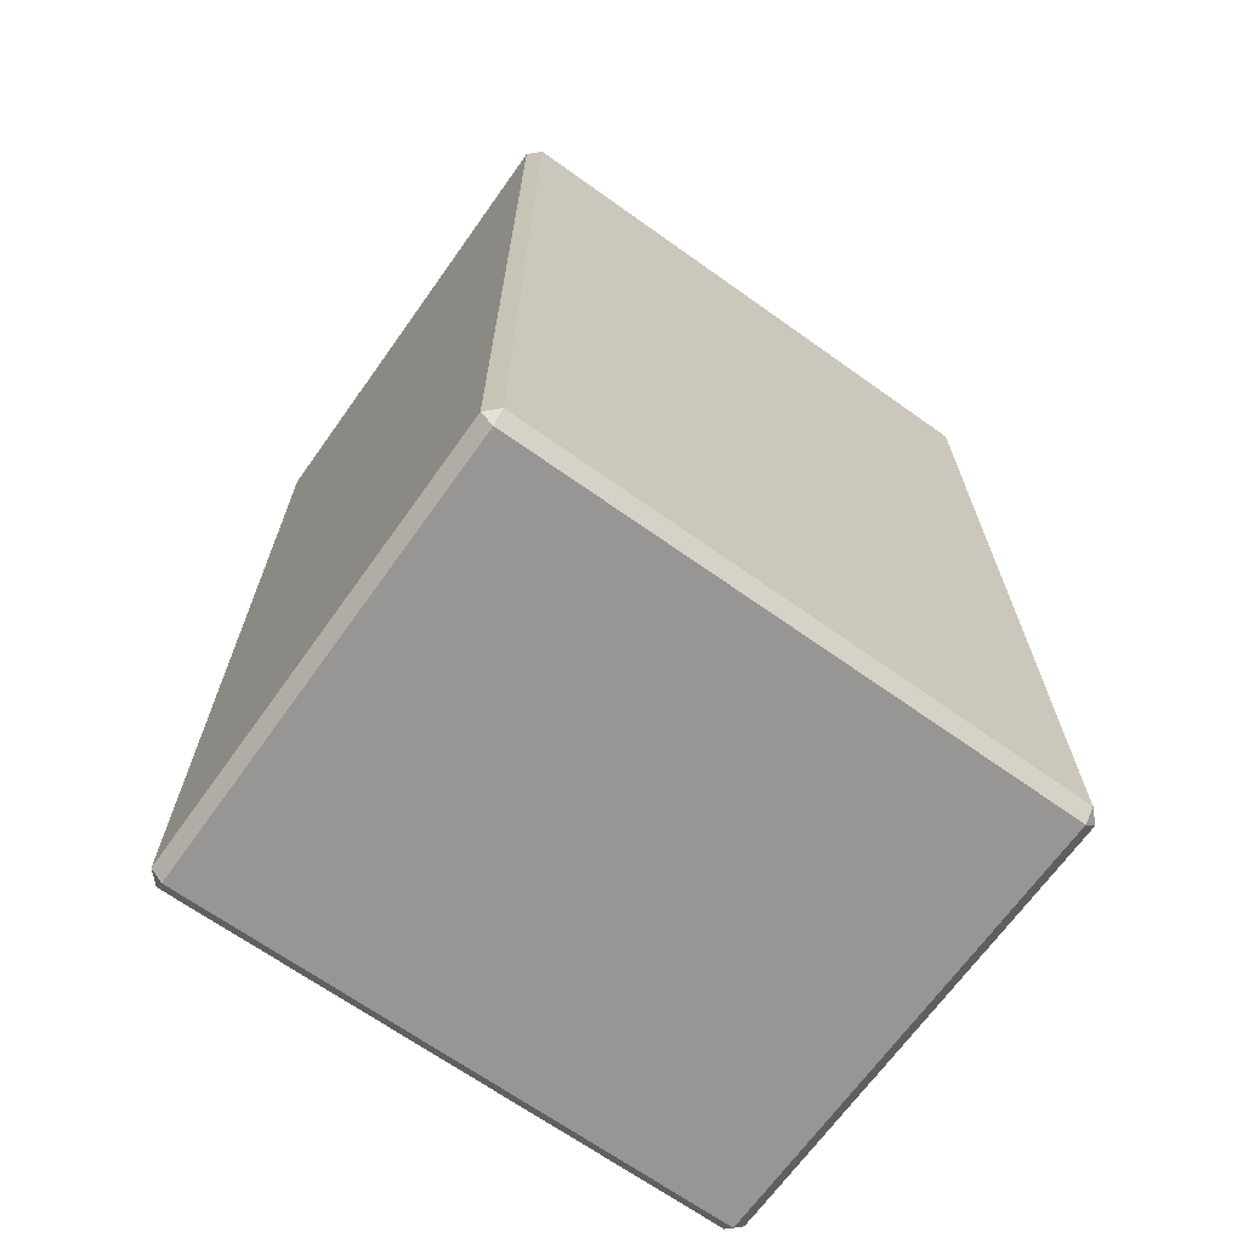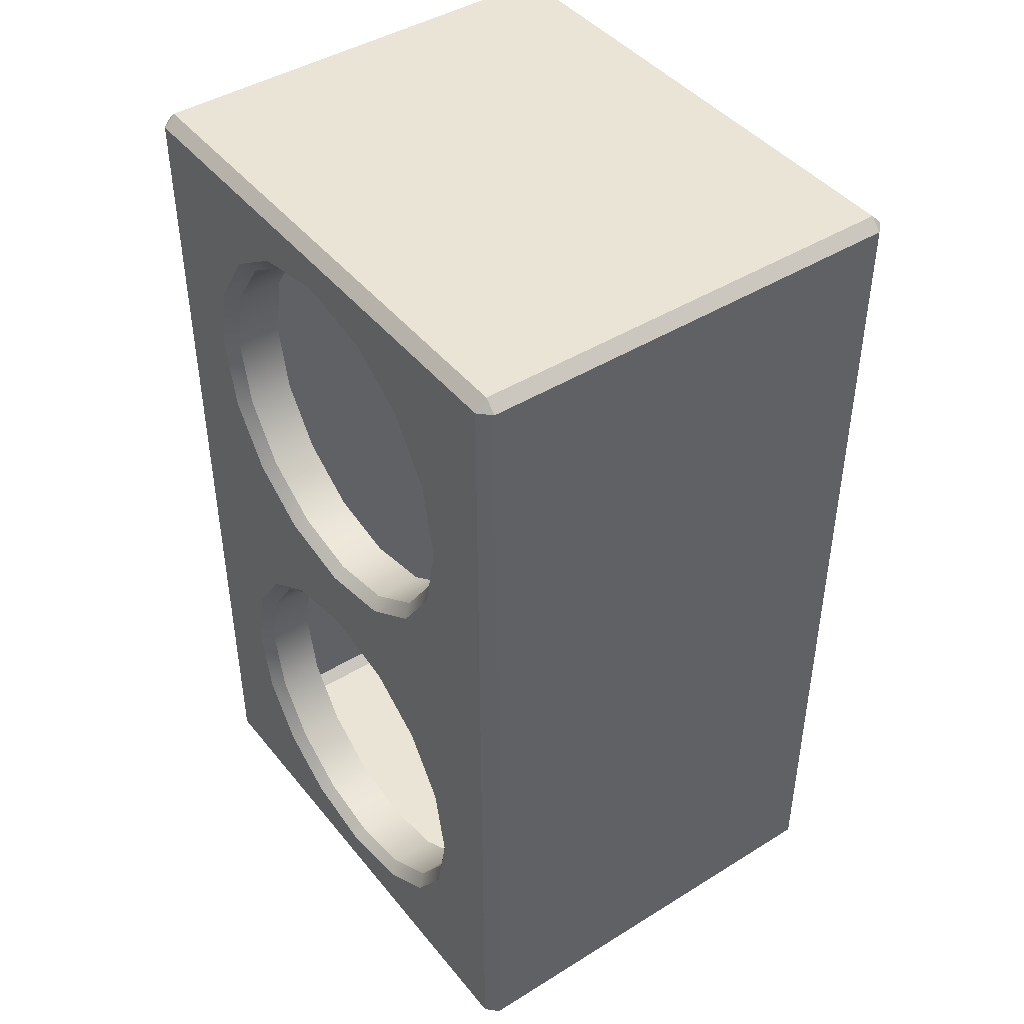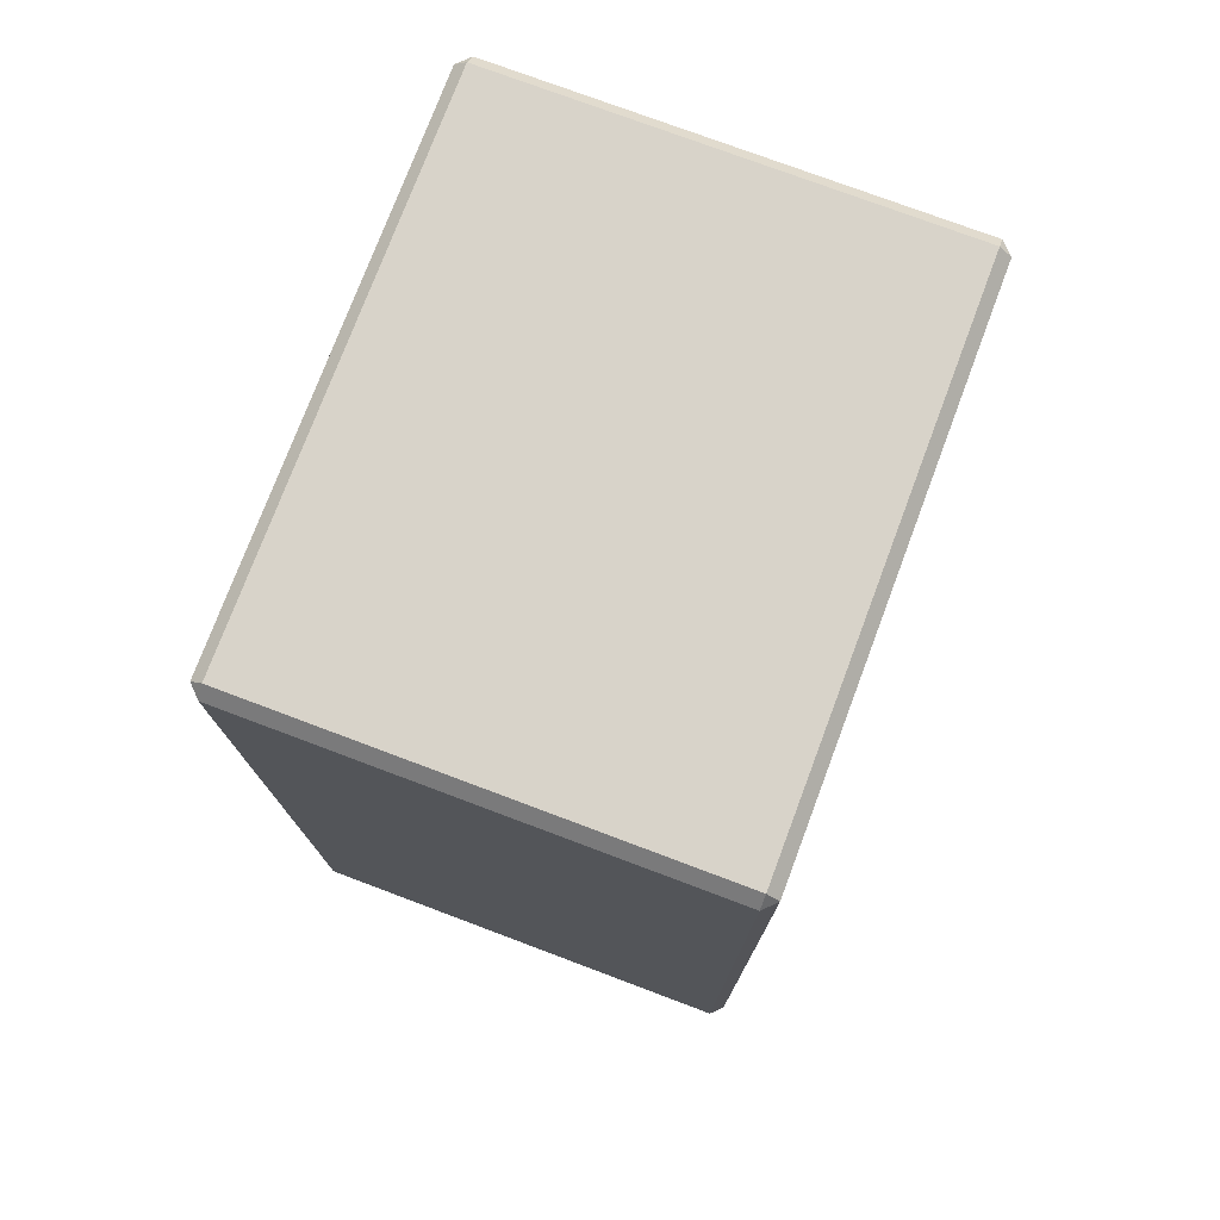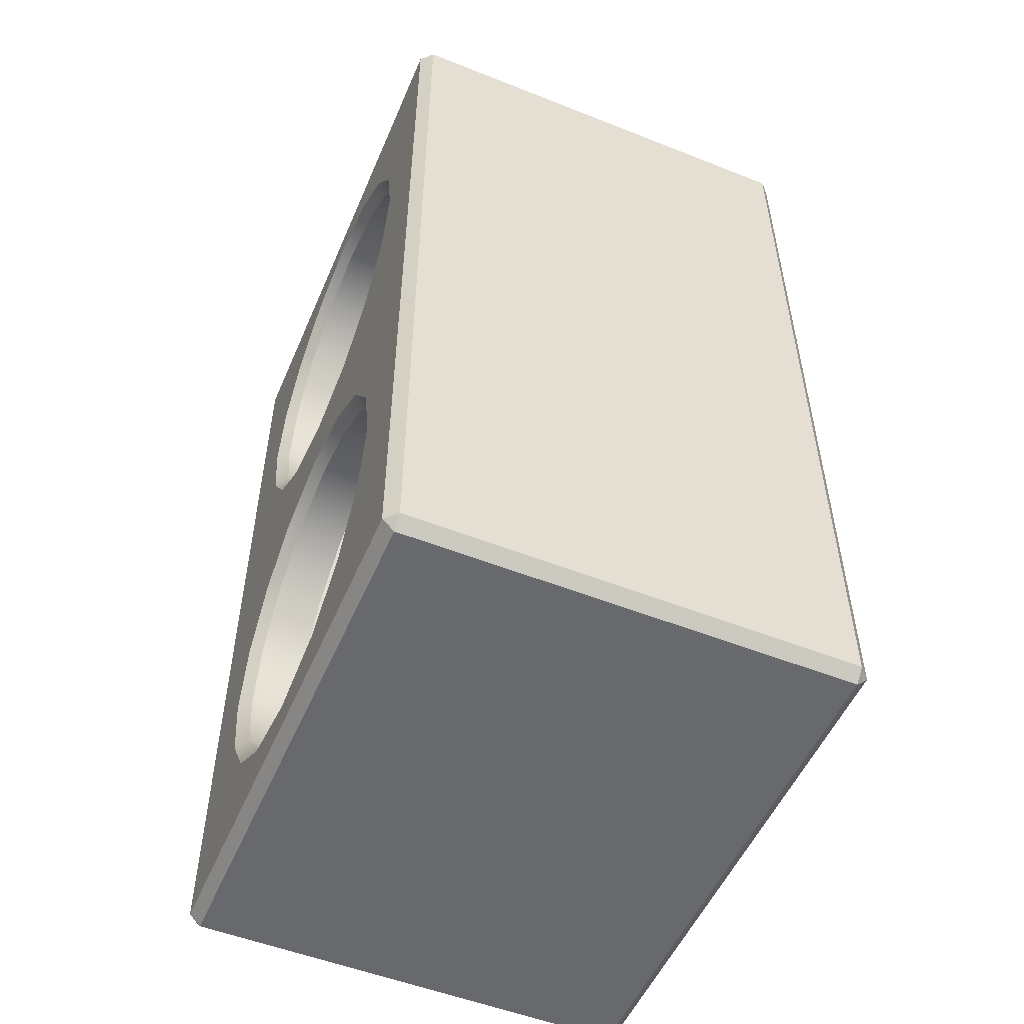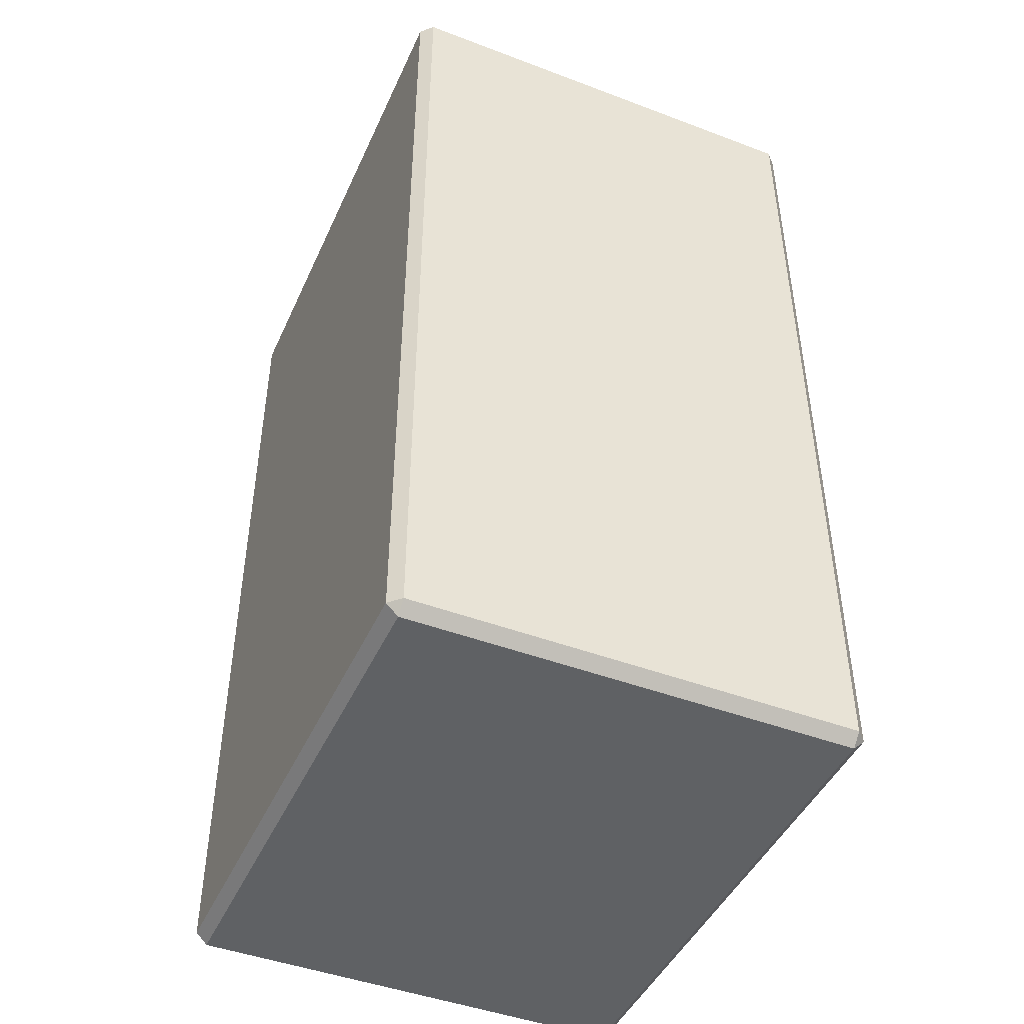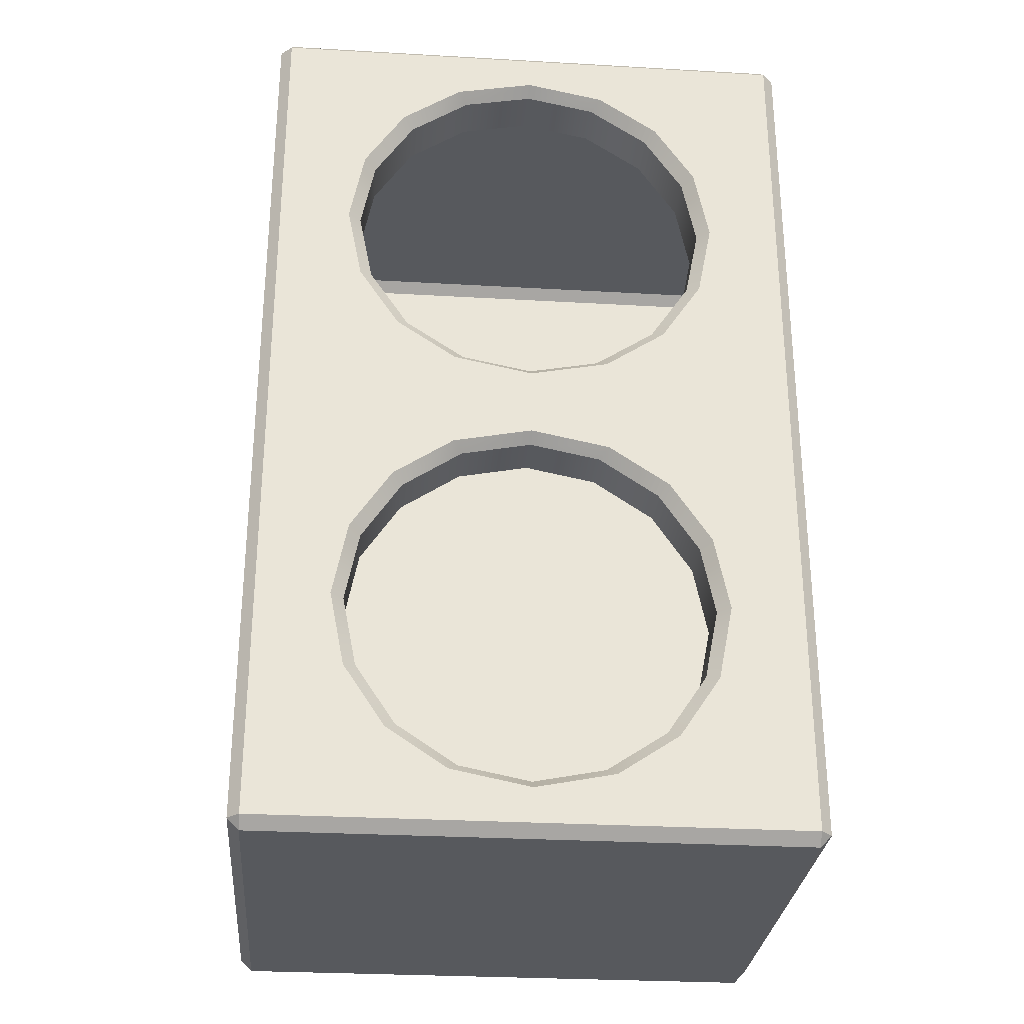
<metadata>
{"format":"obj","ext":"obj","renderer":"f3d","projection":"perspective","resolution":1024,"background":"white","views":[{"elev":-68.0,"azim":144.5,"up":"+Y"},{"elev":43.8,"azim":54.0,"up":"+Y"},{"elev":75.9,"azim":110.6,"up":"+Y"},{"elev":-52.8,"azim":67.0,"up":"+Y"},{"elev":-45.5,"azim":-113.5,"up":"+Y"},{"elev":-29.1,"azim":-4.9,"up":"+Y"}]}
</metadata>
<code>
o Cube
v -0.575 0.025 0.5
v -0.575 0 0.475
v -0.6 0.025 0.475
v -0.575 1.975 0.5
v -0.575 2 0.475
v -0.6 1.975 0.475
v -0.575 -0 -0.475
v -0.575 0.025 -0.5
v -0.6 0.025 -0.475
v -0.575 2 -0.475
v -0.575 1.975 -0.5
v -0.6 1.975 -0.475
v 0.575 0 0.475
v 0.575 0.025 0.5
v 0.6 0.025 0.475
v 0.575 2 0.475
v 0.575 1.975 0.5
v 0.6 1.975 0.475
v 0.575 -0 -0.475
v 0.6 0.025 -0.475
v 0.575 0.025 -0.5
v 0.575 2 -0.475
v 0.6 1.975 -0.475
v 0.575 1.975 -0.5
v -0.575 1 0.5
v -0.6 1 0.475
v -0.575 1 -0.5
v -0.6 1 -0.475
v 0.6 1 -0.475
v 0.575 1 -0.5
v 0.575 1 0.5
v 0.6 1 0.475
v 0 2 -0.475
v 0 1.975 -0.5
v 0 2 0.475
v 0 1.975 0.5
v 0 1 -0.5
v 0 1 0.5
v -0.575 1.488 0.5
v -0.6 1.488 -0.475
v 0.575 1.488 -0.5
v 0.6 1.488 0.475
v -0.6 1.488 0.475
v -0.575 1.488 -0.5
v 0.6 1.488 -0.475
v 0.575 1.488 0.5
v 0 1.488 -0.5
v 0 -0 -0.475
v 0 0.025 -0.5
v 0 0 0.475
v 0 0.025 0.5
v -0.575 0.5125 0.5
v -0.575 1.731 0.5
v -0.6 1.731 -0.475
v 0.575 1.731 -0.5
v 0.6 1.731 0.475
v -0.6 1.731 0.475
v -0.575 1.731 -0.5
v 0.6 1.731 -0.475
v 0.575 1.731 0.5
v 0 1.731 -0.5
v -0.6 0.5125 -0.475
v 0.575 0.5125 -0.5
v 0.6 0.5125 0.475
v -0.6 0.5125 0.475
v -0.575 0.5125 -0.5
v 0.6 0.5125 -0.475
v 0.575 0.5125 0.5
v 0 0.5125 -0.5
v -0.575 0.2687 0.5
v -0.6 0.2687 -0.475
v 0.2875 2 -0.475
v 0.575 0.2687 -0.5
v 0.2875 1.975 0.5
v 0.2875 1 -0.5
v 0.6 0.2687 0.475
v 0.2875 1.975 -0.5
v 0.2875 2 0.475
v 0.2875 1 0.5
v -0.6 0.2687 0.475
v -0.575 0.2687 -0.5
v 0.2875 1.488 -0.5
v 0.6 0.2687 -0.475
v 0.2875 1.731 -0.5
v 0.575 0.2687 0.5
v -0.2875 1.975 -0.5
v 0 0.2687 -0.5
v -0.2875 2 0.475
v -0.2875 1 0.5
v 0.2875 -0 -0.475
v 0.2875 0.025 0.5
v -0.2875 2 -0.475
v -0.2875 1.975 0.5
v -0.2875 1 -0.5
v -0.2875 1.488 -0.5
v 0.2875 0.025 -0.5
v -0.2875 1.731 -0.5
v 0.2875 0 0.475
v -0.6 1.244 0.475
v -0.575 1.244 -0.5
v 0.6 1.244 -0.475
v 0.575 1.244 0.5
v 0 1.244 -0.5
v -0.575 1.244 0.5
v -0.6 1.244 -0.475
v 0.575 1.244 -0.5
v 0.6 1.244 0.475
v 0.2875 1.244 -0.5
v -0.2875 1.244 -0.5
v 0.2875 0.5125 -0.5
v 0.2875 0.2687 -0.5
v -0.2875 0.025 -0.5
v -0.2875 0 0.475
v -0.2875 -0 -0.475
v -0.2875 0.025 0.5
v -0.2875 0.5125 -0.5
v -0.2875 0.2687 -0.5
v -0.6 0.7562 0.475
v -0.575 0.7562 -0.5
v 0.6 0.7562 -0.475
v 0.575 0.7562 0.5
v 0 0.7562 -0.5
v -0.575 0.7562 0.5
v -0.6 0.7562 -0.475
v 0.575 0.7562 -0.5
v 0.6 0.7562 0.475
v 0.2875 0.7562 -0.5
v -0.2875 0.7562 -0.5
v 0.2773 1.21 0.475
v 0.2991 1.195 0.5
v 0.2773 1.765 0.475
v 0.2991 1.78 0.5
v -0.2773 1.765 0.475
v -0.2991 1.78 0.5
v -0.2773 1.21 0.475
v -0.2991 1.195 0.5
v 0 1.095 0.475
v 0 1.074 0.5
v 0 1.88 0.475
v 0 1.901 0.5
v 0.2773 0.7898 0.475
v 0.2991 0.8052 0.5
v 0.2991 0.2198 0.5
v 0.2773 0.2352 0.475
v 0.3921 1.488 0.475
v 0.4189 1.488 0.5
v -0.3921 1.488 0.475
v -0.4189 1.488 0.5
v -0.2773 0.2352 0.475
v -0.2991 0.2198 0.5
v -0.2991 0.8052 0.5
v -0.2773 0.7898 0.475
v 0 0.9261 0.5
v 0 0.9046 0.475
v 0 0.09889 0.5
v 0 0.1204 0.475
v -0.387 1.648 0.5
v -0.3623 1.638 0.475
v 0.387 1.648 0.5
v 0.3623 1.638 0.475
v 0.4189 0.5125 0.5
v 0.3921 0.5125 0.475
v -0.4189 0.5125 0.5
v -0.3921 0.5125 0.475
v 0.1693 1.867 0.5
v 0.1501 1.85 0.475
v -0.3623 0.3624 0.475
v -0.387 0.3516 0.5
v 0.1693 1.108 0.5
v 0.1501 1.125 0.475
v 0.387 0.3516 0.5
v 0.3623 0.3624 0.475
v -0.1501 1.125 0.475
v -0.1693 1.108 0.5
v 0.1501 0.1502 0.475
v 0.1693 0.1327 0.5
v -0.1501 1.85 0.475
v -0.1693 1.867 0.5
v 0.3623 1.337 0.475
v 0.387 1.327 0.5
v -0.3623 1.337 0.475
v -0.387 1.327 0.5
v 0.1501 0.8748 0.475
v 0.1693 0.8923 0.5
v -0.1501 0.8748 0.475
v -0.1693 0.8923 0.5
v -0.1693 0.1327 0.5
v -0.1501 0.1502 0.475
v 0.387 0.6734 0.5
v 0.3623 0.6626 0.475
v -0.387 0.6734 0.5
v -0.3623 0.6626 0.475
v 0 1.095 0.375
v -0.3921 1.488 0.375
v 0.3623 1.337 0.375
v 0.1501 1.125 0.375
v -0.1501 1.125 0.375
v -0.3623 1.337 0.375
v 0.1501 1.85 0.375
v 0.3623 1.638 0.375
v -0.3623 1.638 0.375
v 0 0.9046 0.375
v -0.3921 0.5125 0.375
v 0.3623 0.6626 0.375
v 0.1501 0.8748 0.375
v -0.2773 1.765 0.375
v 0.3921 1.488 0.375
v 0 1.88 0.375
v -0.1501 1.85 0.375
v -0.1501 0.8748 0.375
v -0.3623 0.6626 0.375
v 0.1501 0.1502 0.375
v 0.2773 1.765 0.375
v 0.3623 0.3624 0.375
v -0.3623 0.3624 0.375
v -0.2773 1.21 0.375
v -0.2773 0.2352 0.375
v 0.2773 1.21 0.375
v 0.3921 0.5125 0.375
v 0 0.1204 0.375
v -0.1501 0.1502 0.375
v 0.2773 0.2352 0.375
v -0.2773 0.7898 0.375
v 0.2773 0.7898 0.375
f 104 25 136 182
f 59 23 18 56
f 92 10 5 88
f 57 6 12 54
f 84 77 24 55
f 123 191 151 25
f 4 5 6
f 114 113 2 7
f 10 11 12
f 80 71 9 3
f 16 17 18
f 111 73 21 96
f 22 23 24
f 83 76 15 20
f 53 4 6 57
f 5 10 12 6
f 69 110 111 87
f 14 15 76 85
f 72 22 24 77
f 1 3 2
f 22 16 18 23
f 13 14 91 98
f 90 98 50 48
f 88 5 4 93
f 121 189 161 68
f 102 31 32 107
f 101 29 30 106
f 100 27 28 105
f 19 21 20
f 85 76 64 68
f 70 80 3 1
f 121 126 32 31
f 68 64 126 121
f 17 74 165 132
f 4 53 157 134
f 25 89 174 136
f 31 102 180 130
f 14 143 176 91
f 85 171 143 14
f 51 155 187 115
f 192 211 223 152
f 118 124 62 65
f 38 79 169 138
f 131 166 199 213
f 141 224 204 190
f 65 62 71 80
f 116 69 87 117
f 78 35 36 74
f 92 33 34 86
f 114 112 49 48
f 97 86 34 61
f 72 33 35 78
f 93 4 134 178
f 109 95 47 103
f 39 104 182 148
f 46 60 159 146
f 58 44 40 54
f 59 45 41 55
f 60 46 42 56
f 104 39 43 99
f 108 82 41 106
f 99 43 40 105
f 101 45 42 107
f 52 163 191 123
f 7 9 8
f 31 142 189 121
f 60 17 132 159
f 164 203 211 192
f 66 116 117 81
f 115 187 150 1
f 25 151 186 89
f 119 124 28 27
f 113 115 1 2
f 17 60 56 18
f 23 59 55 24
f 11 58 54 12
f 181 135 216 198
f 25 26 118 123
f 95 97 61 47
f 170 129 218 196
f 39 53 57 43
f 82 84 55 41
f 43 57 54 40
f 45 59 56 42
f 145 160 200 207
f 19 20 15 13
f 120 125 30 29
f 1 150 168 70
f 13 15 14
f 67 64 76 83
f 79 31 130 169
f 38 153 184 79
f 183 205 224 141
f 2 3 9 7
f 123 118 65 52
f 90 96 21 19
f 81 71 62 66
f 47 61 84 82
f 119 128 116 66
f 103 47 82 108
f 36 93 178 140
f 66 62 124 119
f 22 72 78 16
f 98 91 51 50
f 16 78 74 17
f 68 161 171 85
f 128 122 69 116
f 83 73 63 67
f 117 87 49 112
f 33 72 77 34
f 61 34 77 84
f 52 65 80 70
f 44 58 97 95
f 152 223 210 185
f 26 28 124 118
f 100 44 95 109
f 58 11 86 97
f 10 92 86 11
f 8 9 71 81
f 188 221 217 149
f 110 63 73 111
f 127 125 63 110
f 120 126 64 67
f 74 36 140 165
f 156 220 221 188
f 35 88 93 36
f 20 21 73 83
f 33 92 88 35
f 37 75 127 122
f 27 100 109 94
f 185 210 202 154
f 37 103 108 75
f 102 46 146 180
f 29 101 107 32
f 26 99 105 28
f 75 108 106 30
f 25 104 99 26
f 94 109 103 37
f 44 100 105 40
f 45 101 106 41
f 46 102 107 42
f 50 51 115 113
f 144 222 212 175
f 81 117 112 8
f 91 176 155 51
f 7 8 112 114
f 172 214 222 144
f 53 39 148 157
f 177 133 206 209
f 89 38 138 174
f 48 50 113 114
f 87 111 96 49
f 48 49 96 90
f 19 13 98 90
f 122 127 110 69
f 67 63 125 120
f 89 186 153 38
f 27 94 128 119
f 75 30 125 127
f 94 37 122 128
f 70 168 163 52
f 167 215 203 164
f 175 212 220 156
f 162 219 214 172
f 79 184 142 31
f 190 204 219 162
f 149 217 215 167
f 29 32 126 120
f 154 202 205 183
f 133 158 201 206
f 139 177 209 208
f 166 139 208 199
f 147 181 198 194
f 160 131 213 200
f 158 147 194 201
f 129 179 195 218
f 135 173 197 216
f 137 170 196 193
f 173 137 193 197
f 179 145 207 195
f 176 143 144 175
f 184 153 154 183
f 186 151 152 185
f 158 133 134 157
f 160 145 146 159
f 145 179 180 146
f 133 177 178 134
f 143 171 172 144
f 166 131 132 165
f 170 137 138 169
f 171 161 162 172
f 150 187 188 149
f 137 173 174 138
f 131 160 159 132
f 161 189 190 162
f 168 150 149 167
f 173 135 136 174
f 187 155 156 188
f 153 186 185 154
f 135 181 182 136
f 179 129 130 180
f 181 147 148 182
f 129 170 169 130
f 147 158 157 148
f 142 184 183 141
f 189 142 141 190
f 151 191 192 152
f 177 139 140 178
f 139 166 165 140
f 191 163 164 192
f 155 176 175 156
f 163 168 167 164

</code>
